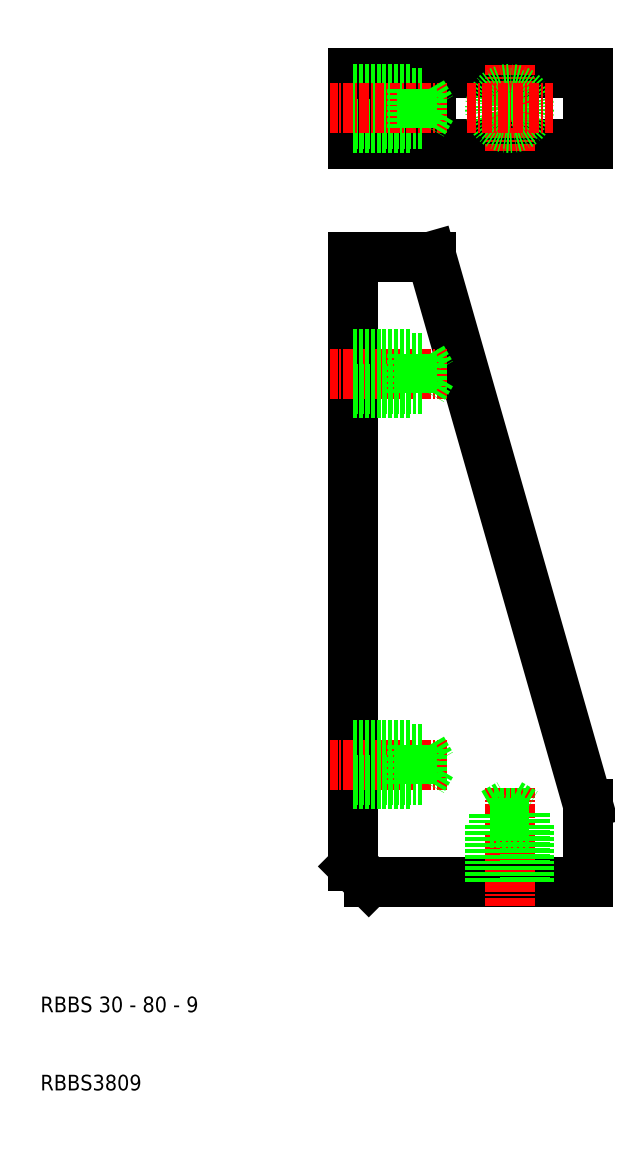
<metadata>
{"format":"dxf","ext":"dxf","renderer":"ezdxf+matplotlib","layout":"modelspace","background":"white","min_lineweight":24,"dpi":150}
</metadata>
<code>
0
SECTION
2
ENTITIES
0
LINE
8
0
10
60
20
116.6
30
0
11
80
21
46.65
31
0
0
LINE
8
0
10
52
20
36.65
30
0
11
80
21
36.65
31
0
0
LINE
8
0
10
50
20
116.6
30
0
11
50
21
38.65
31
0
0
LINE
8
CENTER
10
70
20
48.65
30
0
11
70
21
33.65
31
0
0
TEXT
8
0
10
10
20
20
30
0
40
2
1
RBBS 30 - 80 - 9
0
TEXT
8
0
10
10
20
10
30
0
40
2
1
RBBS3809
0
LINE
8
0
10
50
20
38.65
30
0
11
52
21
36.65
31
0
0
LINE
8
CENTER
10
62
20
51.65
30
0
11
47
21
51.65
31
0
0
LINE
8
CENTER
10
62
20
101.6
30
0
11
47
21
101.6
31
0
0
LINE
8
0
10
50
20
116.6
30
0
11
60
21
116.6
31
0
0
LINE
8
0
10
80
20
36.65
30
0
11
80
21
46.65
31
0
0
LINE
8
0
10
80
20
131.1
30
0
11
50
21
131.1
31
0
0
LINE
8
0
10
50
20
140.1
30
0
11
80
21
140.1
31
0
0
LINE
8
0
10
50
20
140.1
30
0
11
50
21
131.1
31
0
0
LINE
8
0
10
60
20
140.1
30
0
11
60
21
131.1
31
0
0
LINE
8
CENTER
10
70
20
141.1
30
0
11
70
21
130.1
31
0
0
LINE
8
0
10
50
20
133.1
30
0
11
57.5
21
133.1
31
0
0
LINE
8
0
10
50
20
137.6
30
0
11
58.85
21
137.6
31
0
0
LINE
8
0
10
58.85
20
133.6
30
0
11
50
21
133.6
31
0
0
LINE
8
0
10
50
20
138.1
30
0
11
57.5
21
138.1
31
0
0
LINE
8
CENTER
10
62
20
135.6
30
0
11
47
21
135.6
31
0
0
LINE
8
0
10
58.85
20
137.6
30
0
11
58.85
21
133.6
31
0
0
LINE
8
0
10
60
20
135.6
30
0
11
58.85
21
133.6
31
0
0
LINE
8
0
10
58.85
20
137.6
30
0
11
60
21
135.6
31
0
0
LINE
8
0
10
57.5
20
138.1
30
0
11
57.5
21
133.1
31
0
0
CIRCLE
8
0
10
70
20
135.6
30
0
40
2
0
CIRCLE
8
0
10
70
20
135.6
30
0
40
2.5
0
LINE
8
CENTER
10
64.5
20
135.6
30
0
11
75.5
21
135.6
31
0
0
LINE
8
0
10
80
20
140.1
30
0
11
80
21
131.1
31
0
0
LINE
8
0
10
50
20
103.6
30
0
11
58.85
21
103.6
31
0
0
LINE
8
0
10
58.85
20
99.65
30
0
11
50
21
99.65
31
0
0
LINE
8
0
10
50
20
104.1
30
0
11
57.5
21
104.1
31
0
0
LINE
8
0
10
50
20
99.15
30
0
11
57.5
21
99.15
31
0
0
LINE
8
0
10
57.5
20
104.1
30
0
11
57.5
21
99.15
31
0
0
LINE
8
0
10
58.85
20
103.6
30
0
11
58.85
21
99.65
31
0
0
LINE
8
0
10
60
20
101.6
30
0
11
58.85
21
99.65
31
0
0
LINE
8
0
10
58.85
20
103.6
30
0
11
60
21
101.6
31
0
0
LINE
8
0
10
50
20
53.65
30
0
11
58.85
21
53.65
31
0
0
LINE
8
0
10
58.85
20
49.65
30
0
11
50
21
49.65
31
0
0
LINE
8
0
10
50
20
54.15
30
0
11
57.5
21
54.15
31
0
0
LINE
8
0
10
50
20
49.15
30
0
11
57.5
21
49.15
31
0
0
LINE
8
0
10
57.5
20
54.15
30
0
11
57.5
21
49.15
31
0
0
LINE
8
0
10
58.85
20
53.65
30
0
11
58.85
21
49.65
31
0
0
LINE
8
0
10
60
20
51.65
30
0
11
58.85
21
49.65
31
0
0
LINE
8
0
10
58.85
20
53.65
30
0
11
60
21
51.65
31
0
0
LINE
8
0
10
68
20
36.65
30
0
11
68
21
45.49
31
0
0
LINE
8
0
10
72
20
45.49
30
0
11
72
21
36.65
31
0
0
LINE
8
0
10
67.5
20
36.65
30
0
11
67.5
21
44.15
31
0
0
LINE
8
0
10
72.5
20
36.65
30
0
11
72.5
21
44.15
31
0
0
LINE
8
0
10
67.5
20
44.15
30
0
11
72.5
21
44.15
31
0
0
LINE
8
0
10
68
20
45.49
30
0
11
72
21
45.49
31
0
0
LINE
8
0
10
70
20
46.65
30
0
11
72
21
45.49
31
0
0
LINE
8
0
10
68
20
45.49
30
0
11
70
21
46.65
31
0
0
ENDSEC
0
EOF

</code>
